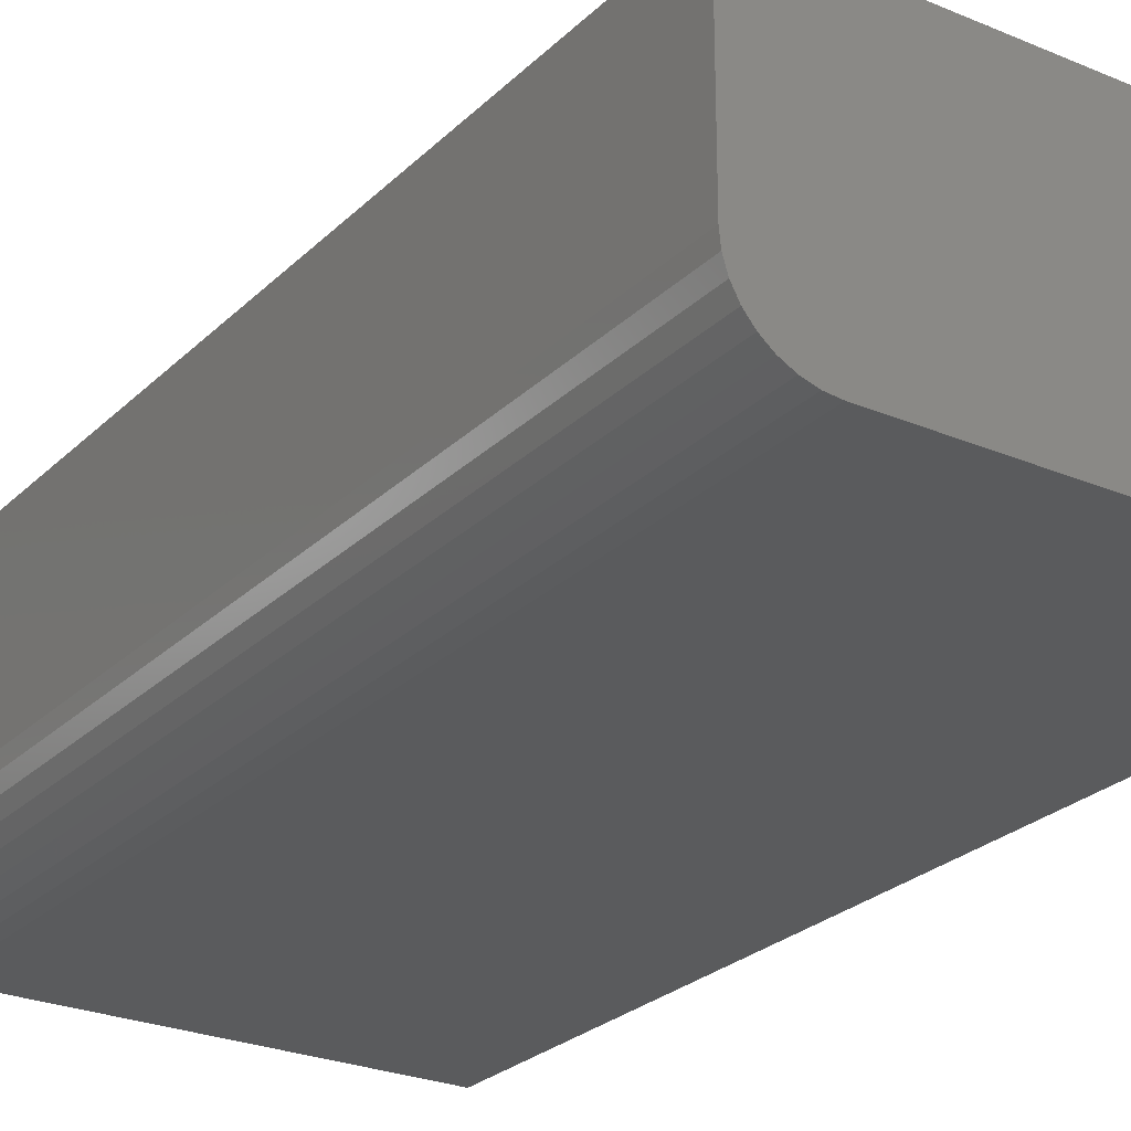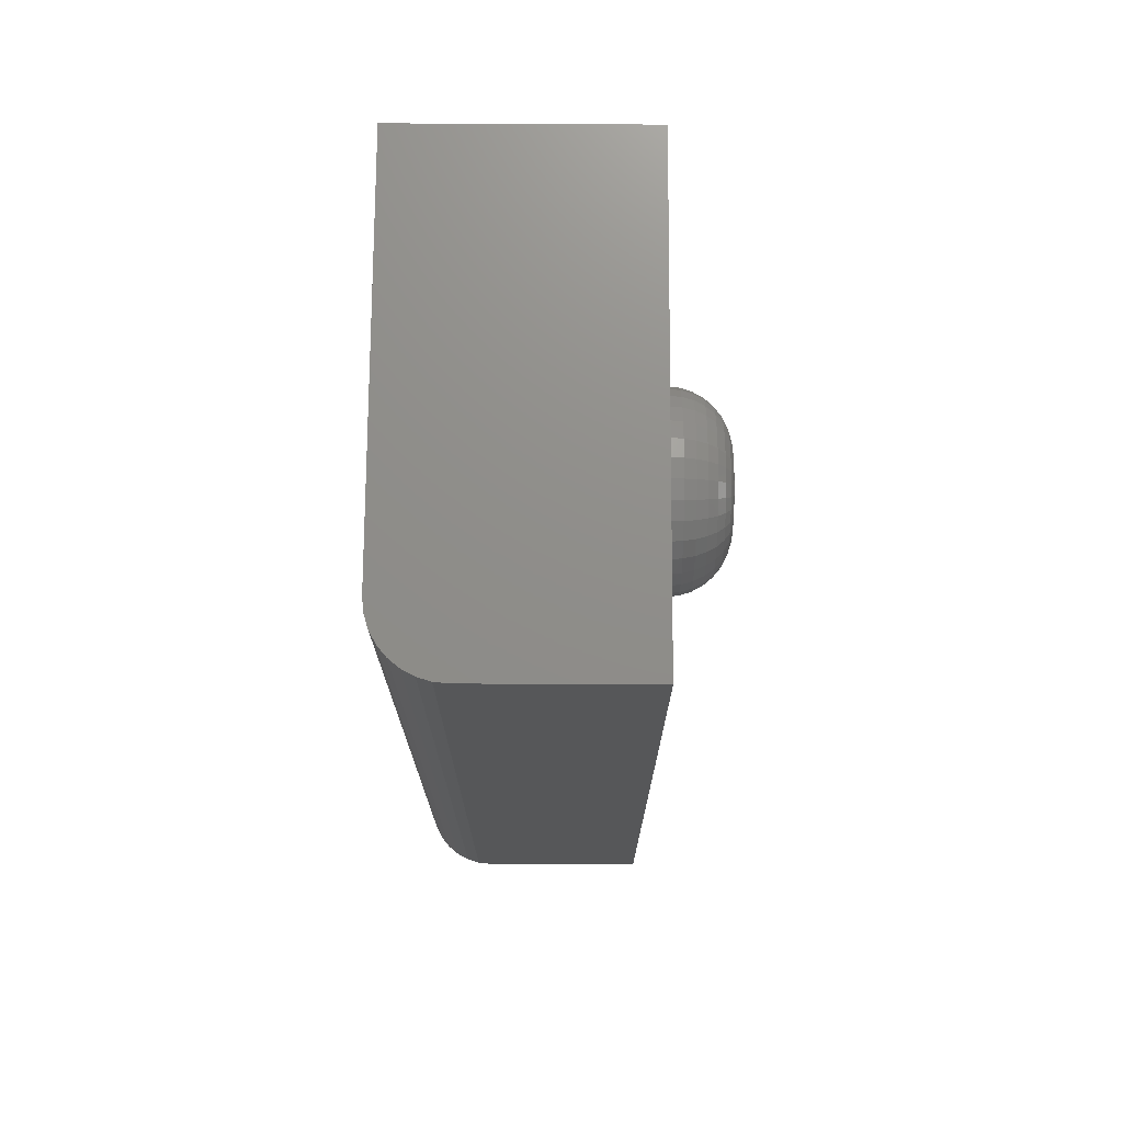
<metadata>
{"format":"stl","ext":"stl","renderer":"f3d","projection":"perspective","resolution":1024,"background":"white","views":[{"elev":-25.8,"azim":-34.0,"up":"+Z"},{"elev":73.6,"azim":-89.7,"up":"+Y"}]}
</metadata>
<code>
# stl→obj: 344 verts, 684 faces
v -0.1906 -0.1594 0.2422
v -0.1961 -0.1599 0.2422
v -0.2014 -0.1615 0.2422
v -0.1851 -0.1599 0.2422
v -0.1799 -0.1615 0.2422
v -0.2063 -0.1641 0.2422
v -0.175 -0.1641 0.2422
v -0.2105 -0.1676 0.2422
v -0.1707 -0.1676 0.2422
v -0.214 -0.1719 0.2422
v -0.1672 -0.1719 0.2422
v -0.2166 -0.1767 0.2422
v -0.1646 -0.1767 0.2422
v -0.2182 -0.182 0.2422
v -0.163 -0.182 0.2422
v -0.163 -0.193 0.2422
v -0.2166 -0.1983 0.2422
v -0.1646 -0.1983 0.2422
v -0.214 -0.2031 0.2422
v -0.1672 -0.2031 0.2422
v -0.2105 -0.2074 0.2422
v -0.1707 -0.2074 0.2422
v -0.2063 -0.2109 0.2422
v -0.175 -0.2109 0.2422
v -0.2014 -0.2135 0.2422
v -0.1799 -0.2135 0.2422
v -0.1961 -0.2151 0.2422
v -0.1906 -0.2156 0.2422
v -0.1851 -0.2151 0.2422
v -0.1625 -0.1875 0.2422
v -0.2188 -0.1875 0.2422
v -0.2182 -0.193 0.2422
v -0.1156 -0.1875 0.1895
v -0.1156 -0.1875 0.1953
v -0.1171 -0.2021 0.1895
v -0.1171 -0.2021 0.1953
v -0.1213 -0.2162 0.1895
v -0.1213 -0.2162 0.1953
v -0.1283 -0.2292 0.1895
v -0.1283 -0.2292 0.1953
v -0.1376 -0.2405 0.1895
v -0.1376 -0.2405 0.1953
v -0.149 -0.2499 0.1895
v -0.149 -0.2499 0.1953
v -0.1619 -0.2568 0.1895
v -0.1619 -0.2568 0.1953
v -0.176 -0.2611 0.1895
v -0.176 -0.2611 0.1953
v -0.1906 -0.2625 0.1895
v -0.1906 -0.2625 0.1953
v -0.2053 -0.2611 0.1895
v -0.2053 -0.2611 0.1953
v -0.2193 -0.2568 0.1895
v -0.2193 -0.2568 0.1953
v -0.2323 -0.2499 0.1895
v -0.2323 -0.2499 0.1953
v -0.2437 -0.2405 0.1895
v -0.2437 -0.2405 0.1953
v -0.253 -0.2292 0.1895
v -0.253 -0.2292 0.1953
v -0.2599 -0.2162 0.1895
v -0.2599 -0.2162 0.1953
v -0.2642 -0.2021 0.1895
v -0.2642 -0.2021 0.1953
v -0.2656 -0.1875 0.1895
v -0.2656 -0.1875 0.1953
v -0.2642 -0.1729 0.1895
v -0.2642 -0.1729 0.1953
v -0.2599 -0.1588 0.1895
v -0.2599 -0.1588 0.1953
v -0.253 -0.1458 0.1895
v -0.253 -0.1458 0.1953
v -0.2437 -0.1345 0.1895
v -0.2437 -0.1345 0.1953
v -0.2323 -0.1251 0.1895
v -0.2323 -0.1251 0.1953
v -0.2193 -0.1182 0.1895
v -0.2193 -0.1182 0.1953
v -0.2053 -0.1139 0.1895
v -0.2053 -0.1139 0.1953
v -0.1906 -0.1125 0.1895
v -0.1906 -0.1125 0.1953
v -0.176 -0.1139 0.1895
v -0.176 -0.1139 0.1953
v -0.1619 -0.1182 0.1895
v -0.1619 -0.1182 0.1953
v -0.149 -0.1251 0.1895
v -0.149 -0.1251 0.1953
v -0.1376 -0.1345 0.1895
v -0.1376 -0.1345 0.1953
v -0.1283 -0.1458 0.1895
v -0.1283 -0.1458 0.1953
v -0.1213 -0.1588 0.1895
v -0.1213 -0.1588 0.1953
v -0.1171 -0.1729 0.1895
v -0.1171 -0.1729 0.1953
v -0.1534 -0.1875 0.2413
v -0.1541 -0.1948 0.2413
v -0.1446 -0.1875 0.2386
v -0.1454 -0.1965 0.2386
v -0.1365 -0.1875 0.2343
v -0.1375 -0.1981 0.2343
v -0.1294 -0.1875 0.2285
v -0.1305 -0.1995 0.2285
v -0.1235 -0.1875 0.2214
v -0.1248 -0.2006 0.2214
v -0.1192 -0.1875 0.2133
v -0.1206 -0.2014 0.2133
v -0.1165 -0.1875 0.2045
v -0.1179 -0.202 0.2045
v -0.2272 -0.1948 0.2413
v -0.2279 -0.1875 0.2413
v -0.2358 -0.1965 0.2386
v -0.2367 -0.1875 0.2386
v -0.2438 -0.1981 0.2343
v -0.2448 -0.1875 0.2343
v -0.2507 -0.1995 0.2285
v -0.2519 -0.1875 0.2285
v -0.2564 -0.2006 0.2214
v -0.2577 -0.1875 0.2214
v -0.2607 -0.2014 0.2133
v -0.2621 -0.1875 0.2133
v -0.2633 -0.202 0.2045
v -0.2647 -0.1875 0.2045
v -0.2251 -0.2018 0.2413
v -0.2332 -0.2051 0.2386
v -0.2407 -0.2082 0.2343
v -0.2472 -0.2109 0.2285
v -0.2526 -0.2132 0.2214
v -0.2566 -0.2148 0.2133
v -0.2591 -0.2159 0.2045
v -0.2216 -0.2082 0.2413
v -0.2289 -0.2131 0.2386
v -0.2357 -0.2176 0.2343
v -0.2416 -0.2215 0.2285
v -0.2464 -0.2248 0.2214
v -0.25 -0.2272 0.2133
v -0.2522 -0.2287 0.2045
v -0.217 -0.2139 0.2413
v -0.2232 -0.2201 0.2386
v -0.2289 -0.2258 0.2343
v -0.2339 -0.2308 0.2285
v -0.2381 -0.2349 0.2214
v -0.2411 -0.238 0.2133
v -0.243 -0.2399 0.2045
v -0.2113 -0.2185 0.2413
v -0.2162 -0.2258 0.2386
v -0.2207 -0.2325 0.2343
v -0.2247 -0.2384 0.2285
v -0.2279 -0.2433 0.2214
v -0.2303 -0.2469 0.2133
v -0.2318 -0.2491 0.2045
v -0.2049 -0.2219 0.2413
v -0.2083 -0.2301 0.2386
v -0.2114 -0.2375 0.2343
v -0.2141 -0.2441 0.2285
v -0.2163 -0.2495 0.2214
v -0.218 -0.2535 0.2133
v -0.219 -0.256 0.2045
v -0.1979 -0.2241 0.2413
v -0.1996 -0.2327 0.2386
v -0.2012 -0.2406 0.2343
v -0.2026 -0.2476 0.2285
v -0.2037 -0.2533 0.2214
v -0.2046 -0.2576 0.2133
v -0.2051 -0.2602 0.2045
v -0.1906 -0.2248 0.2413
v -0.1906 -0.2336 0.2386
v -0.1906 -0.2417 0.2343
v -0.1906 -0.2488 0.2285
v -0.1906 -0.2546 0.2214
v -0.1906 -0.2589 0.2133
v -0.1906 -0.2616 0.2045
v -0.1834 -0.2241 0.2413
v -0.1816 -0.2327 0.2386
v -0.1801 -0.2406 0.2343
v -0.1787 -0.2476 0.2285
v -0.1775 -0.2533 0.2214
v -0.1767 -0.2576 0.2133
v -0.1762 -0.2602 0.2045
v -0.1764 -0.2219 0.2413
v -0.173 -0.2301 0.2386
v -0.1699 -0.2375 0.2343
v -0.1672 -0.2441 0.2285
v -0.1649 -0.2495 0.2214
v -0.1633 -0.2535 0.2133
v -0.1623 -0.256 0.2045
v -0.1699 -0.2185 0.2413
v -0.165 -0.2258 0.2386
v -0.1605 -0.2325 0.2343
v -0.1566 -0.2384 0.2285
v -0.1533 -0.2433 0.2214
v -0.1509 -0.2469 0.2133
v -0.1495 -0.2491 0.2045
v -0.1643 -0.2139 0.2413
v -0.1581 -0.2201 0.2386
v -0.1523 -0.2258 0.2343
v -0.1473 -0.2308 0.2285
v -0.1432 -0.2349 0.2214
v -0.1401 -0.238 0.2133
v -0.1382 -0.2399 0.2045
v -0.1596 -0.2082 0.2413
v -0.1523 -0.2131 0.2386
v -0.1456 -0.2176 0.2343
v -0.1397 -0.2215 0.2285
v -0.1348 -0.2248 0.2214
v -0.1312 -0.2272 0.2133
v -0.129 -0.2287 0.2045
v -0.1562 -0.2018 0.2413
v -0.1481 -0.2051 0.2386
v -0.1406 -0.2082 0.2343
v -0.134 -0.2109 0.2285
v -0.1286 -0.2132 0.2214
v -0.1246 -0.2148 0.2133
v -0.1222 -0.2159 0.2045
v -0.2272 -0.1802 0.2413
v -0.2358 -0.1785 0.2386
v -0.2438 -0.1769 0.2343
v -0.2507 -0.1755 0.2285
v -0.2564 -0.1744 0.2214
v -0.2607 -0.1736 0.2133
v -0.2633 -0.173 0.2045
v -0.1541 -0.1802 0.2413
v -0.1454 -0.1785 0.2386
v -0.1375 -0.1769 0.2343
v -0.1305 -0.1755 0.2285
v -0.1248 -0.1744 0.2214
v -0.1206 -0.1736 0.2133
v -0.1179 -0.173 0.2045
v -0.1562 -0.1732 0.2413
v -0.1481 -0.1699 0.2386
v -0.1406 -0.1668 0.2343
v -0.134 -0.1641 0.2285
v -0.1286 -0.1618 0.2214
v -0.1246 -0.1602 0.2133
v -0.1222 -0.1591 0.2045
v -0.1596 -0.1668 0.2413
v -0.1523 -0.1619 0.2386
v -0.1456 -0.1574 0.2343
v -0.1397 -0.1535 0.2285
v -0.1348 -0.1502 0.2214
v -0.1312 -0.1478 0.2133
v -0.129 -0.1463 0.2045
v -0.1643 -0.1611 0.2413
v -0.1581 -0.1549 0.2386
v -0.1523 -0.1492 0.2343
v -0.1473 -0.1442 0.2285
v -0.1432 -0.1401 0.2214
v -0.1401 -0.137 0.2133
v -0.1382 -0.1351 0.2045
v -0.1699 -0.1565 0.2413
v -0.165 -0.1492 0.2386
v -0.1605 -0.1425 0.2343
v -0.1566 -0.1366 0.2285
v -0.1533 -0.1317 0.2214
v -0.1509 -0.1281 0.2133
v -0.1495 -0.1259 0.2045
v -0.1764 -0.1531 0.2413
v -0.173 -0.1449 0.2386
v -0.1699 -0.1375 0.2343
v -0.1672 -0.1309 0.2285
v -0.1649 -0.1255 0.2214
v -0.1633 -0.1215 0.2133
v -0.1623 -0.119 0.2045
v -0.1834 -0.1509 0.2413
v -0.1816 -0.1423 0.2386
v -0.1801 -0.1344 0.2343
v -0.1787 -0.1274 0.2285
v -0.1775 -0.1217 0.2214
v -0.1767 -0.1174 0.2133
v -0.1762 -0.1148 0.2045
v -0.1906 -0.1502 0.2413
v -0.1906 -0.1414 0.2386
v -0.1906 -0.1333 0.2343
v -0.1906 -0.1262 0.2285
v -0.1906 -0.1204 0.2214
v -0.1906 -0.1161 0.2133
v -0.1906 -0.1134 0.2045
v -0.1979 -0.1509 0.2413
v -0.1996 -0.1423 0.2386
v -0.2012 -0.1344 0.2343
v -0.2026 -0.1274 0.2285
v -0.2037 -0.1217 0.2214
v -0.2046 -0.1174 0.2133
v -0.2051 -0.1148 0.2045
v -0.2049 -0.1531 0.2413
v -0.2083 -0.1449 0.2386
v -0.2114 -0.1375 0.2343
v -0.2141 -0.1309 0.2285
v -0.2163 -0.1255 0.2214
v -0.218 -0.1215 0.2133
v -0.219 -0.119 0.2045
v -0.2113 -0.1565 0.2413
v -0.2162 -0.1492 0.2386
v -0.2207 -0.1425 0.2343
v -0.2247 -0.1366 0.2285
v -0.2279 -0.1317 0.2214
v -0.2303 -0.1281 0.2133
v -0.2318 -0.1259 0.2045
v -0.217 -0.1611 0.2413
v -0.2232 -0.1549 0.2386
v -0.2289 -0.1492 0.2343
v -0.2339 -0.1442 0.2285
v -0.2381 -0.1401 0.2214
v -0.2411 -0.137 0.2133
v -0.243 -0.1351 0.2045
v -0.2216 -0.1668 0.2413
v -0.2289 -0.1619 0.2386
v -0.2357 -0.1574 0.2343
v -0.2416 -0.1535 0.2285
v -0.2464 -0.1502 0.2214
v -0.25 -0.1478 0.2133
v -0.2522 -0.1463 0.2045
v -0.2251 -0.1732 0.2413
v -0.2332 -0.1699 0.2386
v -0.2407 -0.1668 0.2343
v -0.2472 -0.1641 0.2285
v -0.2526 -0.1618 0.2214
v -0.2566 -0.1602 0.2133
v -0.2591 -0.1591 0.2045
v 6.711e-17 -0.75 0.1895
v 1.16e-17 2.082e-17 0.1895
v -0.375 -0.75 0.1895
v -0.375 6.44e-34 0.1895
v -0.375 -0.75 0.05469
v -0.3739 -0.75 0.04402
v -0.3708 -0.75 0.03376
v -0.3658 -0.75 0.0243
v -0.359 -0.75 0.01602
v -0.3507 -0.75 0.009217
v -0.3412 -0.75 0.004163
v -0.331 -0.75 0.001051
v -0.3203 -0.75 -3.349e-18
v 5.551e-17 -0.75 -2.296e-17
v -0.375 1.859e-34 0.05469
v 0 2.082e-17 -2.296e-17
v -0.3203 3.036e-18 -3.349e-18
v -0.331 2.444e-18 0.001051
v -0.3412 1.874e-18 0.004163
v -0.3507 1.349e-18 0.009217
v -0.359 8.892e-19 0.01602
v -0.3658 5.116e-19 0.0243
v -0.3708 2.311e-19 0.03376
v -0.3739 5.833e-20 0.04402
f 1 2 3
f 4 1 3
f 4 3 5
f 5 3 6
f 5 6 7
f 7 6 8
f 7 8 9
f 9 8 10
f 9 10 11
f 11 10 12
f 11 12 13
f 13 12 14
f 13 14 15
f 16 17 18
f 18 17 19
f 18 19 20
f 20 19 21
f 20 21 22
f 22 21 23
f 22 23 24
f 24 23 25
f 24 25 26
f 26 25 27
f 26 27 28
f 26 28 29
f 15 14 30
f 30 14 31
f 30 31 16
f 16 31 32
f 16 32 17
f 33 34 35
f 35 34 36
f 35 36 37
f 37 36 38
f 37 38 39
f 39 38 40
f 39 40 41
f 41 40 42
f 41 42 43
f 43 42 44
f 43 44 45
f 45 44 46
f 45 46 47
f 47 46 48
f 47 48 49
f 49 48 50
f 49 50 51
f 51 50 52
f 51 52 53
f 53 52 54
f 53 54 55
f 55 54 56
f 55 56 57
f 57 56 58
f 57 58 59
f 59 58 60
f 59 60 61
f 61 60 62
f 61 62 63
f 63 62 64
f 63 64 65
f 65 64 66
f 65 66 67
f 67 66 68
f 67 68 69
f 69 68 70
f 69 70 71
f 71 70 72
f 71 72 73
f 73 72 74
f 73 74 75
f 75 74 76
f 75 76 77
f 77 76 78
f 77 78 79
f 79 78 80
f 79 80 81
f 81 80 82
f 81 82 83
f 83 82 84
f 83 84 85
f 85 84 86
f 85 86 87
f 87 86 88
f 87 88 89
f 89 88 90
f 89 90 91
f 91 90 92
f 91 92 93
f 93 92 94
f 93 94 95
f 95 94 96
f 95 96 33
f 33 96 34
f 30 16 97
f 97 16 98
f 97 98 99
f 99 98 100
f 99 100 101
f 101 100 102
f 101 102 103
f 103 102 104
f 103 104 105
f 105 104 106
f 105 106 107
f 107 106 108
f 107 108 109
f 109 108 110
f 109 110 34
f 34 110 36
f 32 31 111
f 111 31 112
f 111 112 113
f 113 112 114
f 113 114 115
f 115 114 116
f 115 116 117
f 117 116 118
f 117 118 119
f 119 118 120
f 119 120 121
f 121 120 122
f 121 122 123
f 123 122 124
f 123 124 64
f 64 124 66
f 17 32 125
f 125 32 111
f 125 111 126
f 126 111 113
f 126 113 127
f 127 113 115
f 127 115 128
f 128 115 117
f 128 117 129
f 129 117 119
f 129 119 130
f 130 119 121
f 130 121 131
f 131 121 123
f 131 123 62
f 62 123 64
f 19 17 132
f 132 17 125
f 132 125 133
f 133 125 126
f 133 126 134
f 134 126 127
f 134 127 135
f 135 127 128
f 135 128 136
f 136 128 129
f 136 129 137
f 137 129 130
f 137 130 138
f 138 130 131
f 138 131 60
f 60 131 62
f 21 19 139
f 139 19 132
f 139 132 140
f 140 132 133
f 140 133 141
f 141 133 134
f 141 134 142
f 142 134 135
f 142 135 143
f 143 135 136
f 143 136 144
f 144 136 137
f 144 137 145
f 145 137 138
f 145 138 58
f 58 138 60
f 23 21 146
f 146 21 139
f 146 139 147
f 147 139 140
f 147 140 148
f 148 140 141
f 148 141 149
f 149 141 142
f 149 142 150
f 150 142 143
f 150 143 151
f 151 143 144
f 151 144 152
f 152 144 145
f 152 145 56
f 56 145 58
f 25 23 153
f 153 23 146
f 153 146 154
f 154 146 147
f 154 147 155
f 155 147 148
f 155 148 156
f 156 148 149
f 156 149 157
f 157 149 150
f 157 150 158
f 158 150 151
f 158 151 159
f 159 151 152
f 159 152 54
f 54 152 56
f 27 25 160
f 160 25 153
f 160 153 161
f 161 153 154
f 161 154 162
f 162 154 155
f 162 155 163
f 163 155 156
f 163 156 164
f 164 156 157
f 164 157 165
f 165 157 158
f 165 158 166
f 166 158 159
f 166 159 52
f 52 159 54
f 28 27 167
f 167 27 160
f 167 160 168
f 168 160 161
f 168 161 169
f 169 161 162
f 169 162 170
f 170 162 163
f 170 163 171
f 171 163 164
f 171 164 172
f 172 164 165
f 172 165 173
f 173 165 166
f 173 166 50
f 50 166 52
f 29 28 174
f 174 28 167
f 174 167 175
f 175 167 168
f 175 168 176
f 176 168 169
f 176 169 177
f 177 169 170
f 177 170 178
f 178 170 171
f 178 171 179
f 179 171 172
f 179 172 180
f 180 172 173
f 180 173 48
f 48 173 50
f 26 29 181
f 181 29 174
f 181 174 182
f 182 174 175
f 182 175 183
f 183 175 176
f 183 176 184
f 184 176 177
f 184 177 185
f 185 177 178
f 185 178 186
f 186 178 179
f 186 179 187
f 187 179 180
f 187 180 46
f 46 180 48
f 24 26 188
f 188 26 181
f 188 181 189
f 189 181 182
f 189 182 190
f 190 182 183
f 190 183 191
f 191 183 184
f 191 184 192
f 192 184 185
f 192 185 193
f 193 185 186
f 193 186 194
f 194 186 187
f 194 187 44
f 44 187 46
f 22 24 195
f 195 24 188
f 195 188 196
f 196 188 189
f 196 189 197
f 197 189 190
f 197 190 198
f 198 190 191
f 198 191 199
f 199 191 192
f 199 192 200
f 200 192 193
f 200 193 201
f 201 193 194
f 201 194 42
f 42 194 44
f 20 22 202
f 202 22 195
f 202 195 203
f 203 195 196
f 203 196 204
f 204 196 197
f 204 197 205
f 205 197 198
f 205 198 206
f 206 198 199
f 206 199 207
f 207 199 200
f 207 200 208
f 208 200 201
f 208 201 40
f 40 201 42
f 18 20 209
f 209 20 202
f 209 202 210
f 210 202 203
f 210 203 211
f 211 203 204
f 211 204 212
f 212 204 205
f 212 205 213
f 213 205 206
f 213 206 214
f 214 206 207
f 214 207 215
f 215 207 208
f 215 208 38
f 38 208 40
f 16 18 98
f 98 18 209
f 98 209 100
f 100 209 210
f 100 210 102
f 102 210 211
f 102 211 104
f 104 211 212
f 104 212 106
f 106 212 213
f 106 213 108
f 108 213 214
f 108 214 110
f 110 214 215
f 110 215 36
f 36 215 38
f 31 14 112
f 112 14 216
f 112 216 114
f 114 216 217
f 114 217 116
f 116 217 218
f 116 218 118
f 118 218 219
f 118 219 120
f 120 219 220
f 120 220 122
f 122 220 221
f 122 221 124
f 124 221 222
f 124 222 66
f 66 222 68
f 15 30 223
f 223 30 97
f 223 97 224
f 224 97 99
f 224 99 225
f 225 99 101
f 225 101 226
f 226 101 103
f 226 103 227
f 227 103 105
f 227 105 228
f 228 105 107
f 228 107 229
f 229 107 109
f 229 109 96
f 96 109 34
f 13 15 230
f 230 15 223
f 230 223 231
f 231 223 224
f 231 224 232
f 232 224 225
f 232 225 233
f 233 225 226
f 233 226 234
f 234 226 227
f 234 227 235
f 235 227 228
f 235 228 236
f 236 228 229
f 236 229 94
f 94 229 96
f 11 13 237
f 237 13 230
f 237 230 238
f 238 230 231
f 238 231 239
f 239 231 232
f 239 232 240
f 240 232 233
f 240 233 241
f 241 233 234
f 241 234 242
f 242 234 235
f 242 235 243
f 243 235 236
f 243 236 92
f 92 236 94
f 9 11 244
f 244 11 237
f 244 237 245
f 245 237 238
f 245 238 246
f 246 238 239
f 246 239 247
f 247 239 240
f 247 240 248
f 248 240 241
f 248 241 249
f 249 241 242
f 249 242 250
f 250 242 243
f 250 243 90
f 90 243 92
f 7 9 251
f 251 9 244
f 251 244 252
f 252 244 245
f 252 245 253
f 253 245 246
f 253 246 254
f 254 246 247
f 254 247 255
f 255 247 248
f 255 248 256
f 256 248 249
f 256 249 257
f 257 249 250
f 257 250 88
f 88 250 90
f 5 7 258
f 258 7 251
f 258 251 259
f 259 251 252
f 259 252 260
f 260 252 253
f 260 253 261
f 261 253 254
f 261 254 262
f 262 254 255
f 262 255 263
f 263 255 256
f 263 256 264
f 264 256 257
f 264 257 86
f 86 257 88
f 4 5 265
f 265 5 258
f 265 258 266
f 266 258 259
f 266 259 267
f 267 259 260
f 267 260 268
f 268 260 261
f 268 261 269
f 269 261 262
f 269 262 270
f 270 262 263
f 270 263 271
f 271 263 264
f 271 264 84
f 84 264 86
f 1 4 272
f 272 4 265
f 272 265 273
f 273 265 266
f 273 266 274
f 274 266 267
f 274 267 275
f 275 267 268
f 275 268 276
f 276 268 269
f 276 269 277
f 277 269 270
f 277 270 278
f 278 270 271
f 278 271 82
f 82 271 84
f 2 1 279
f 279 1 272
f 279 272 280
f 280 272 273
f 280 273 281
f 281 273 274
f 281 274 282
f 282 274 275
f 282 275 283
f 283 275 276
f 283 276 284
f 284 276 277
f 284 277 285
f 285 277 278
f 285 278 80
f 80 278 82
f 3 2 286
f 286 2 279
f 286 279 287
f 287 279 280
f 287 280 288
f 288 280 281
f 288 281 289
f 289 281 282
f 289 282 290
f 290 282 283
f 290 283 291
f 291 283 284
f 291 284 292
f 292 284 285
f 292 285 78
f 78 285 80
f 6 3 293
f 293 3 286
f 293 286 294
f 294 286 287
f 294 287 295
f 295 287 288
f 295 288 296
f 296 288 289
f 296 289 297
f 297 289 290
f 297 290 298
f 298 290 291
f 298 291 299
f 299 291 292
f 299 292 76
f 76 292 78
f 8 6 300
f 300 6 293
f 300 293 301
f 301 293 294
f 301 294 302
f 302 294 295
f 302 295 303
f 303 295 296
f 303 296 304
f 304 296 297
f 304 297 305
f 305 297 298
f 305 298 306
f 306 298 299
f 306 299 74
f 74 299 76
f 10 8 307
f 307 8 300
f 307 300 308
f 308 300 301
f 308 301 309
f 309 301 302
f 309 302 310
f 310 302 303
f 310 303 311
f 311 303 304
f 311 304 312
f 312 304 305
f 312 305 313
f 313 305 306
f 313 306 72
f 72 306 74
f 12 10 314
f 314 10 307
f 314 307 315
f 315 307 308
f 315 308 316
f 316 308 309
f 316 309 317
f 317 309 310
f 317 310 318
f 318 310 311
f 318 311 319
f 319 311 312
f 319 312 320
f 320 312 313
f 320 313 70
f 70 313 72
f 14 12 216
f 216 12 314
f 216 314 217
f 217 314 315
f 217 315 218
f 218 315 316
f 218 316 219
f 219 316 317
f 219 317 220
f 220 317 318
f 220 318 221
f 221 318 319
f 221 319 222
f 222 319 320
f 222 320 68
f 68 320 70
f 321 322 95
f 321 95 33
f 321 33 35
f 321 35 37
f 321 37 39
f 321 39 41
f 321 41 43
f 321 43 45
f 321 45 47
f 321 47 49
f 321 49 323
f 322 324 81
f 322 81 83
f 322 83 85
f 322 85 87
f 322 87 89
f 322 89 91
f 322 91 93
f 322 93 95
f 324 67 69
f 324 69 71
f 324 71 73
f 324 73 75
f 324 75 77
f 324 77 79
f 324 79 81
f 323 49 51
f 323 51 53
f 323 53 55
f 323 55 57
f 323 57 59
f 323 59 61
f 323 61 63
f 323 63 65
f 323 65 67
f 323 67 324
f 325 326 327
f 325 327 328
f 325 328 329
f 325 329 330
f 325 330 331
f 325 331 332
f 325 332 333
f 325 333 334
f 325 334 321
f 325 321 323
f 335 324 322
f 335 322 336
f 335 336 337
f 335 337 338
f 335 338 339
f 335 339 340
f 335 340 341
f 335 341 342
f 335 342 343
f 335 343 344
f 324 335 323
f 323 335 325
f 337 336 333
f 333 336 334
f 337 333 338
f 338 333 332
f 338 332 339
f 339 332 331
f 339 331 340
f 340 331 330
f 340 330 341
f 341 330 329
f 341 329 342
f 342 329 328
f 342 328 343
f 343 328 327
f 343 327 344
f 344 327 326
f 344 326 335
f 335 326 325
f 336 322 334
f 334 322 321

</code>
